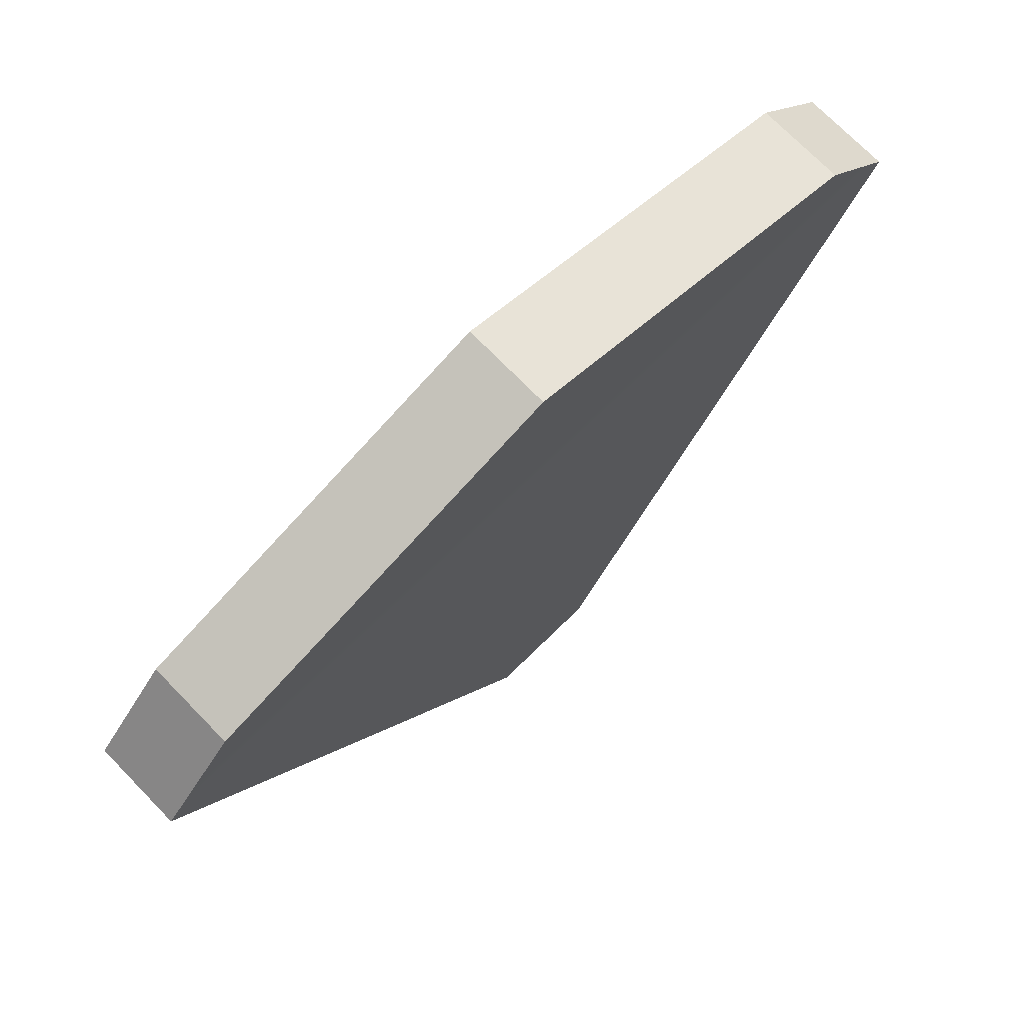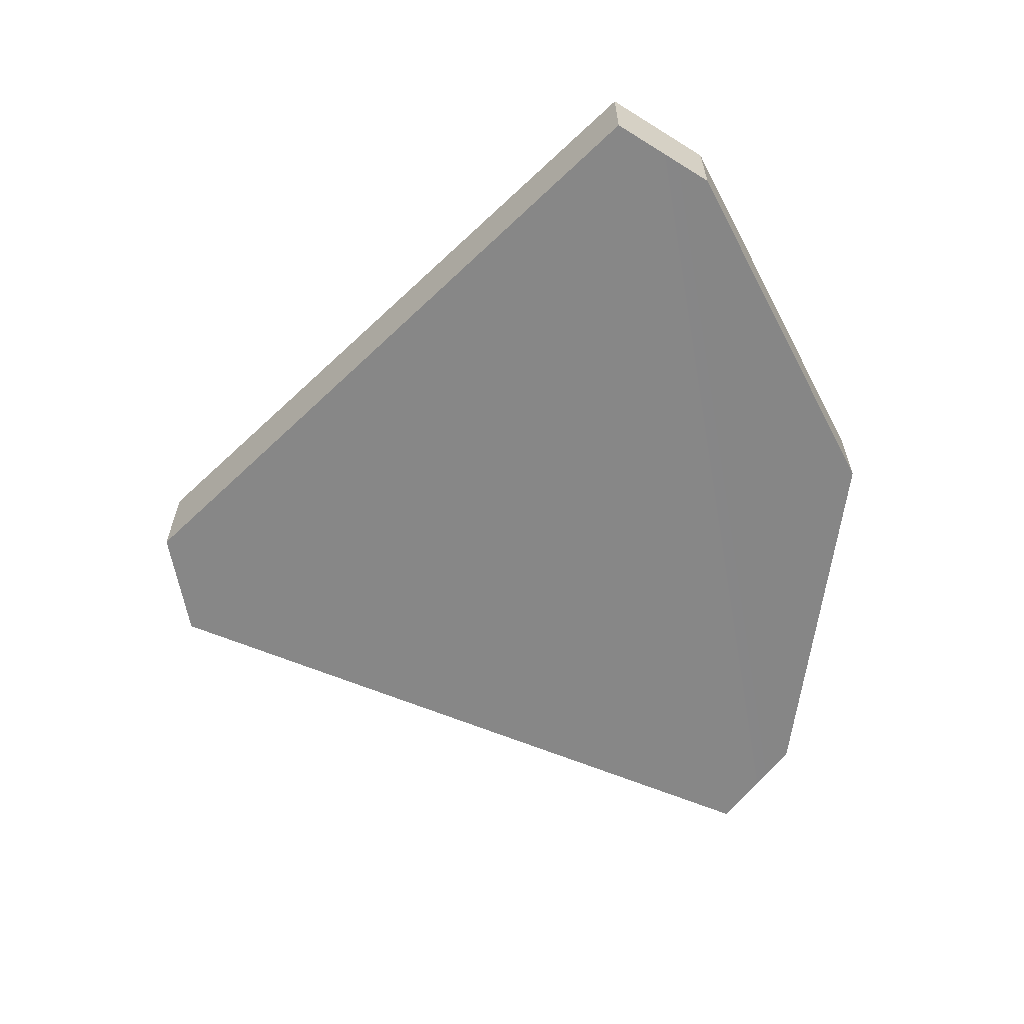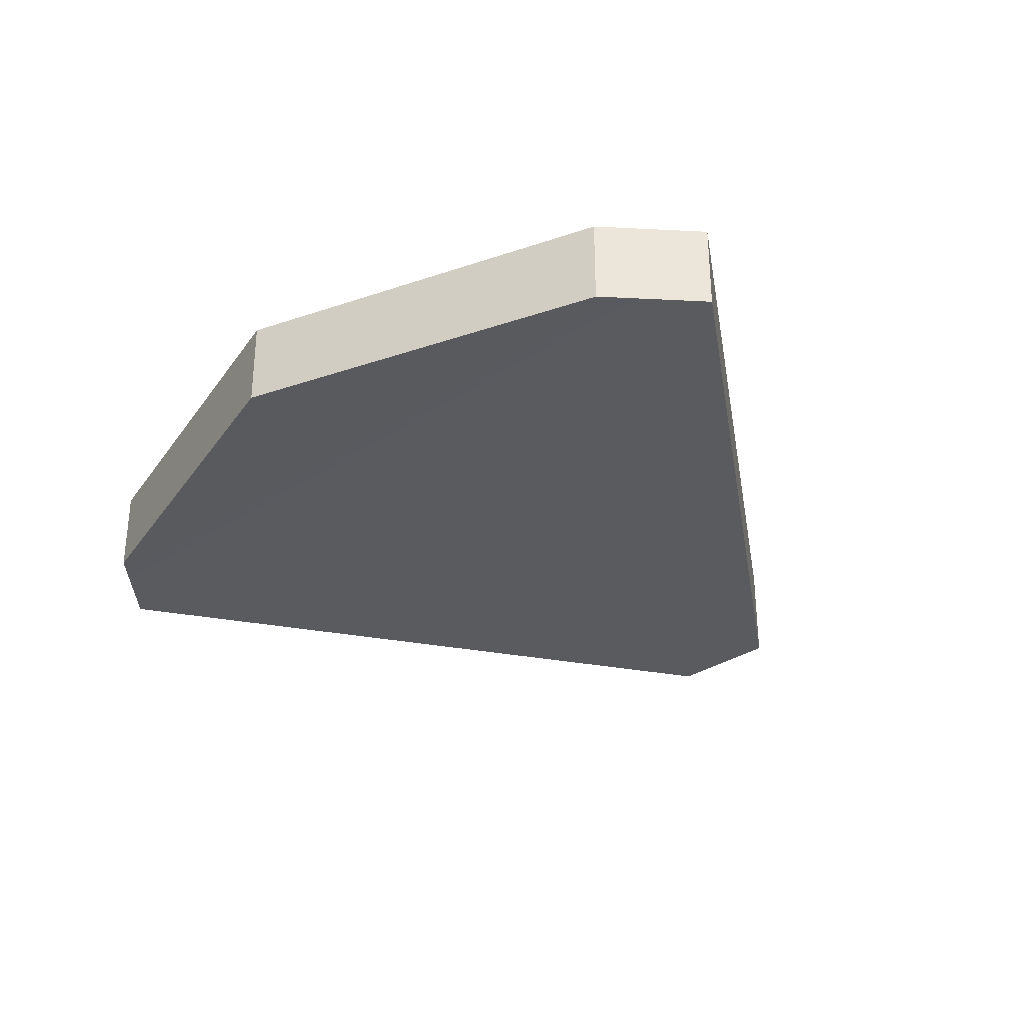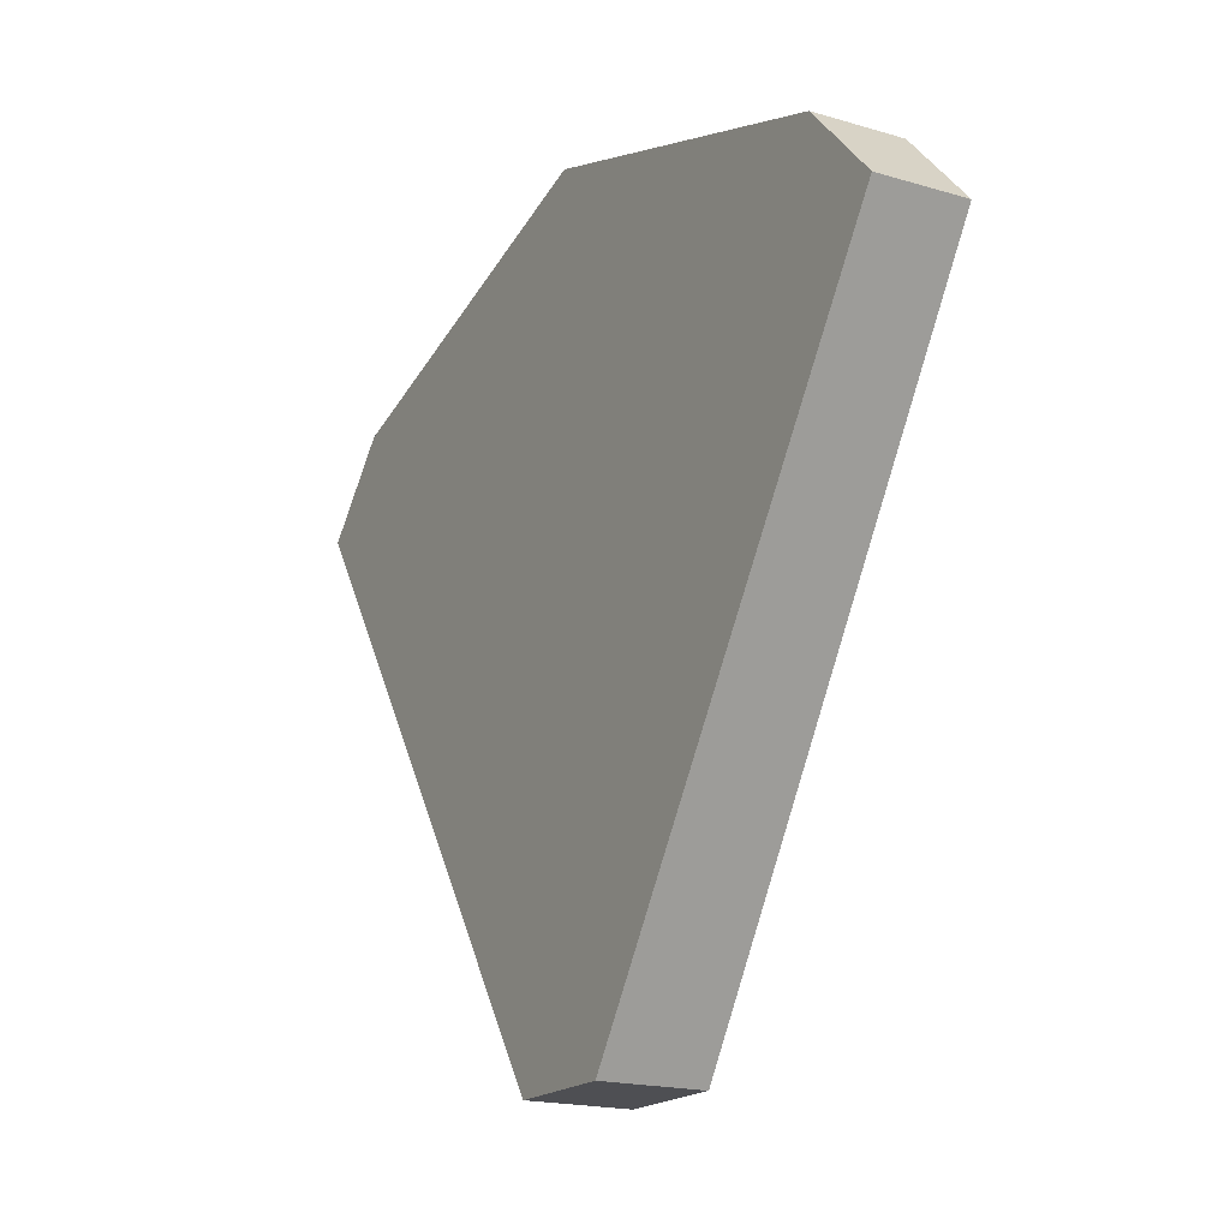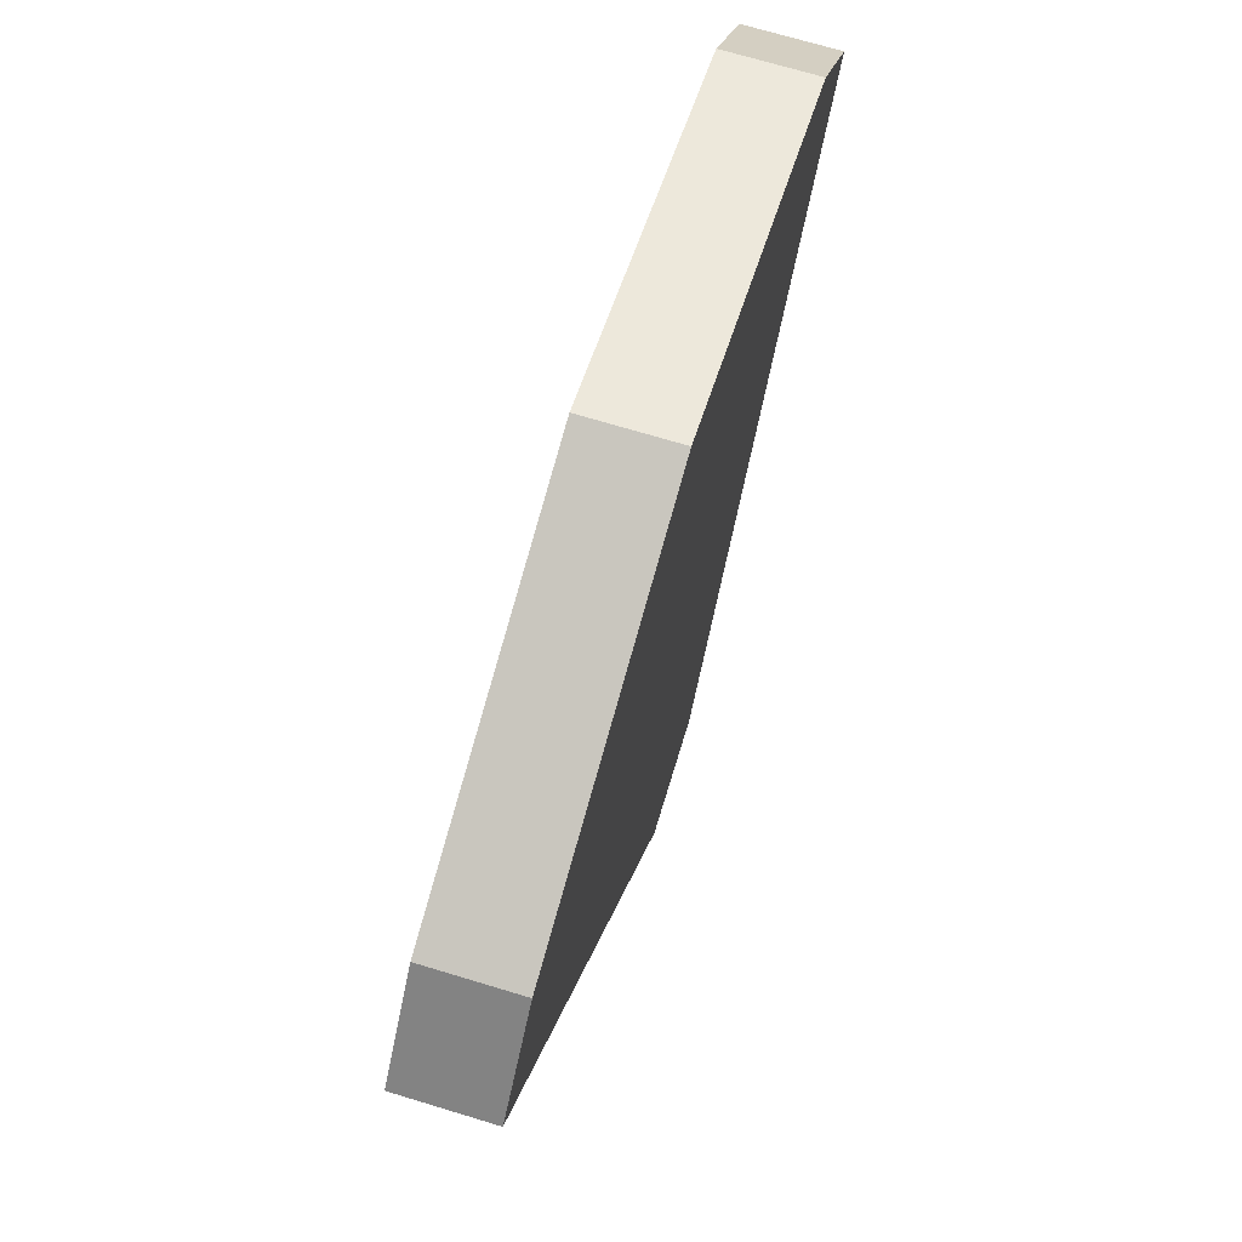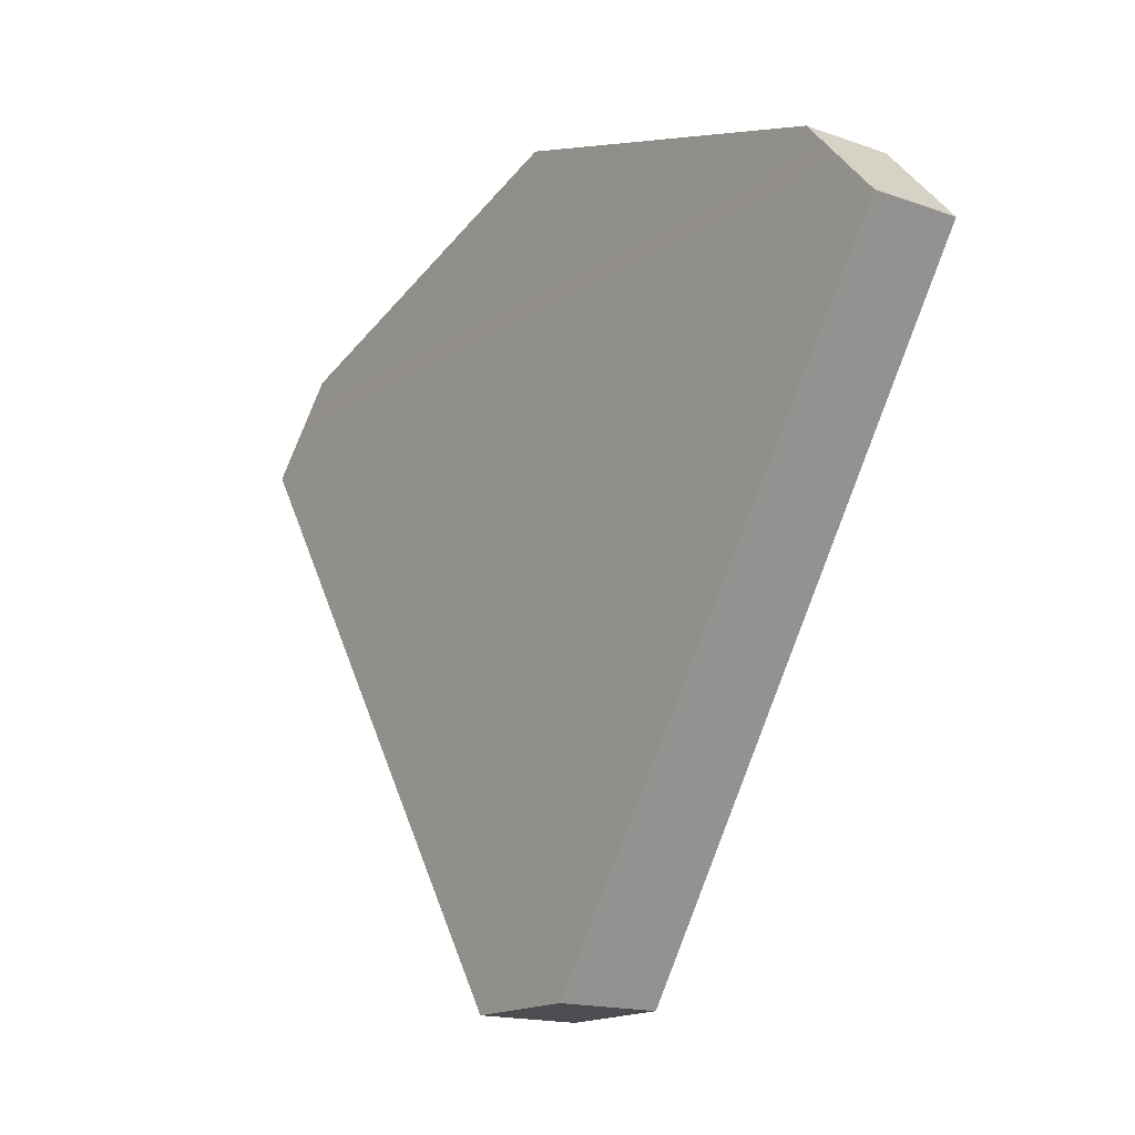
<metadata>
{"format":"obj","ext":"obj","renderer":"f3d","projection":"perspective","resolution":1024,"background":"white","views":[{"elev":72.9,"azim":135.7,"up":"+Y"},{"elev":-62.1,"azim":100.1,"up":"+Z"},{"elev":-31.6,"azim":-136.6,"up":"+Z"},{"elev":-18.2,"azim":60.0,"up":"+Y"},{"elev":70.3,"azim":-73.1,"up":"+Y"},{"elev":-16.0,"azim":-126.4,"up":"+Y"}]}
</metadata>
<code>
g Area_Common_Build_Arch_A_03_Col
v 0.3192 -1.986 0.2513
v -2.495 1.275 0.2513
v 2.495 1.275 0.2513
v -0.3196 -1.986 0.2513
v 2.071 1.738 0.2513
v -2.071 1.738 0.2513
v -0.000171 2.393 0.2513
v 0.3192 -1.986 0.2513
v -0.3196 -1.986 -0.3069
v -0.3196 -1.986 0.2513
v 0.3192 -1.986 -0.3069
v 2.495 1.275 0.2513
v 0.3192 -1.986 -0.3069
v 0.3192 -1.986 0.2513
v 2.495 1.275 -0.233
v -2.071 1.738 0.2513
v -0.000171 2.393 -0.233
v -0.000171 2.393 0.2513
v -2.071 1.738 -0.233
v 2.071 1.738 0.2513
v 2.495 1.275 -0.233
v 2.495 1.275 0.2513
v 2.071 1.738 -0.233
v -0.3196 -1.986 0.2513
v -2.495 1.275 -0.233
v -2.495 1.275 0.2513
v -0.3196 -1.986 -0.3069
v -2.495 1.275 0.2513
v -2.071 1.738 -0.233
v -2.071 1.738 0.2513
v -2.495 1.275 -0.233
v -0.000171 2.393 0.2513
v 2.071 1.738 -0.233
v 2.071 1.738 0.2513
v -0.000171 2.393 -0.233
v -2.495 1.275 -0.233
v 0.3192 -1.986 -0.3069
v 2.495 1.275 -0.233
v -0.3196 -1.986 -0.3069
v -2.071 1.738 -0.233
v 2.071 1.738 -0.233
v -0.000171 2.393 -0.233
g Area_Common_Build_Arch_A_03_Col_0
f 3 2 1
f 4 1 2
f 3 5 2
f 6 2 5
f 7 6 5
f 10 9 8
f 11 8 9
f 14 13 12
f 15 12 13
f 18 17 16
f 19 16 17
f 22 21 20
f 23 20 21
f 26 25 24
f 27 24 25
f 30 29 28
f 31 28 29
f 34 33 32
f 35 32 33
f 38 37 36
f 39 36 37
f 36 40 38
f 41 38 40
f 42 41 40

</code>
